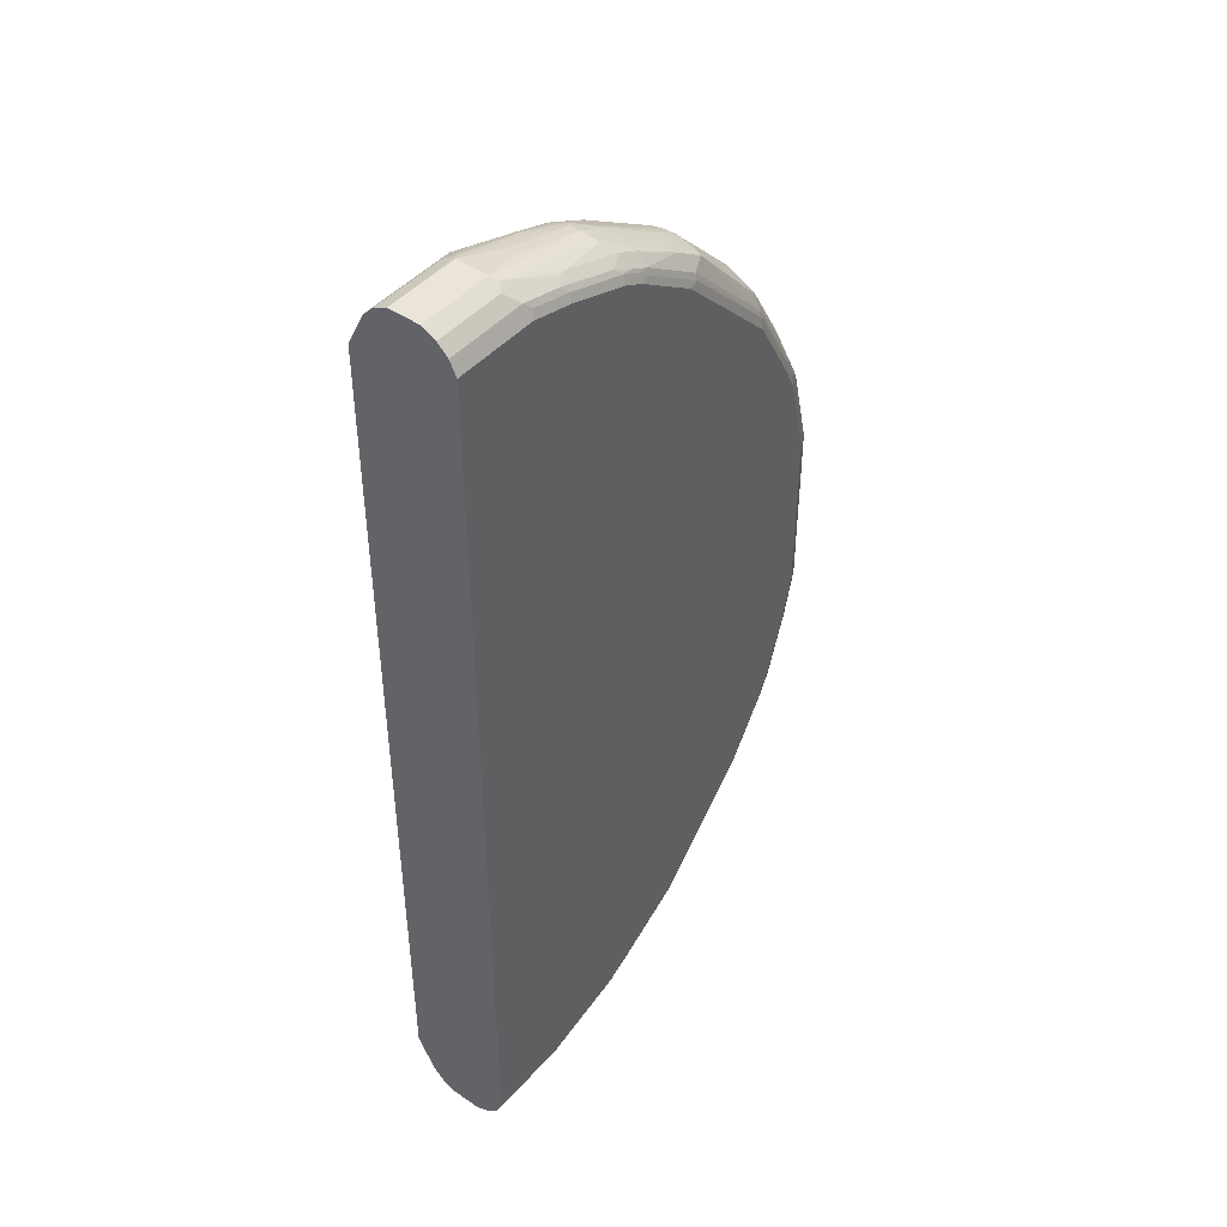
<metadata>
{"format":"obj","ext":"obj","renderer":"f3d","projection":"perspective","resolution":1024,"background":"white","views":[{"elev":45.0,"azim":-51.7,"up":"+Z"}]}
</metadata>
<code>
v 0.002103 -0.04229 0.9729
v 0.1481 -0.04229 0.9729
v 0.002103 0.02114 0.9729
v 0.002103 -0.06134 0.9633
v 0.2327 -0.02114 0.9515
v 0.1481 0.02114 0.9729
v 0.141 -0.07049 0.9586
v 0.1552 -0.05639 0.9656
v 0.3833 -0.04229 0.9041
v 0.3808 -0.02114 0.9092
v 0.002103 0.03664 0.9651
v 0.002103 -0.07049 0.9586
v 0.2327 -0 0.9515
v 0.1587 0.03172 0.9675
v 0.3808 -0 0.9092
v 0.2961 0.02114 0.9304
v 0.3067 0.03172 0.9252
v 0.1622 -0.09163 0.9374
v 0.2468 -0.09163 0.9163
v 0.2609 -0.07753 0.9233
v 0.2802 -0.07401 0.9199
v 0.386 -0.05287 0.8988
v 0.4468 -0.06343 0.8618
v 0.4724 -0.04229 0.8529
v 0.4089 -0.02114 0.8952
v 0.3913 0.01056 0.9041
v 0.4336 -0.01056 0.883
v 0.002103 0.04933 0.9586
v 0.1481 0.04933 0.9586
v 0.002103 -0.09163 0.9374
v 0.201 0.05287 0.9464
v 0.1692 0.04229 0.9595
v 0.3701 0.03172 0.9041
v 0.3808 0.04229 0.8961
v 0.3173 0.04229 0.9172
v 0.002103 -0.09622 0.9283
v 0.1763 -0.09869 0.9233
v 0.2609 -0.09869 0.9022
v 0.3103 -0.09163 0.8952
v 0.4072 -0.07401 0.8776
v 0.4495 -0.07401 0.8565
v 0.5551 -0.07401 0.7931
v 0.5525 -0.06343 0.7982
v 0.578 -0.04229 0.7894
v 0.4019 0.02114 0.8961
v 0.4442 -0 0.875
v 0.6203 -0.02114 0.7683
v 0.6203 -0 0.7683
v 0.002103 0.07049 0.9374
v 0.1903 0.07049 0.9374
v 0.4653 0.04229 0.8538
v 0.3913 0.05287 0.883
v 0.3808 0.07049 0.874
v 0.002103 -0.1057 0.9092
v 0.1692 -0.1057 0.9092
v 0.2538 -0.1057 0.8881
v 0.3878 -0.09869 0.8599
v 0.3736 -0.09163 0.874
v 0.4072 -0.09517 0.8565
v 0.4495 -0.09517 0.8354
v 0.6185 -0.07401 0.7508
v 0.6133 0.02114 0.7693
v 0.6292 -0.05287 0.7508
v 0.6415 -0.02114 0.7472
v 0.6415 0.02114 0.7472
v 0.002103 0.07119 0.9361
v 0.1903 0.08459 0.9092
v 0.4759 0.05287 0.8405
v 0.4548 0.05287 0.8512
v 0.4336 0.05287 0.8618
v 0.5604 0.03172 0.7982
v 0.5604 0.05287 0.7877
v 0.4231 0.07049 0.8529
v 0.4019 0.07931 0.8485
v 0.3808 0.08459 0.8458
v 0.002103 -0.1057 -0.9092
v 0.3808 -0.1057 0.8458
v 0.4301 -0.09869 0.8388
v 0.4468 -0.1004 0.8247
v 0.5737 -0.1004 0.7401
v 0.5762 -0.09517 0.7508
v 0.5974 -0.09517 0.7296
v 0.7455 -0.09517 0.5815
v 0.7666 -0.09517 0.5603
v 0.764 -0.07931 0.5921
v 0.7684 -0.06343 0.5992
v 0.6238 0.03172 0.7559
v 0.6238 0.05287 0.7455
v 0.7684 -0.02114 0.6203
v 0.645 0.05287 0.7243
v 0.7684 -0 0.6203
v 0.7684 0.04229 0.5992
v 0.002103 0.09939 0.8797
v 0.2115 0.1057 0.8458
v 0.127 0.1057 0.867
v 0.4548 0.07401 0.83
v 0.5604 0.07401 0.7666
v 0.4442 0.07931 0.8274
v 0.275 0.1057 0.8247
v 0.4231 0.08459 0.8247
v 0.3808 0.1057 0.7824
v 0.3384 0.1057 0.8035
v 0.002103 -0.105 -0.9108
v 0.1692 -0.1057 -0.9092
v 0.4231 -0.1057 0.8247
v 0.5498 -0.1057 0.7401
v 0.571 -0.1057 0.719
v 0.6768 -0.1057 0.6133
v 0.7217 -0.1004 0.5921
v 0.764 -0.1004 0.5499
v 0.8512 -0.09517 0.4123
v 0.7896 -0.09163 0.5287
v 0.7772 -0.07401 0.5815
v 0.7904 -0.06343 0.571
v 0.6238 0.07401 0.7243
v 0.8115 -0.04229 0.5499
v 0.8107 -0.02114 0.5569
v 0.645 0.07401 0.7032
v 0.7613 0.05815 0.5948
v 0.8107 -0 0.5569
v 0.7896 0.02114 0.578
v 0.7931 0.05287 0.555
v 0.7719 0.05287 0.5868
v 0.002103 0.1057 0.867
v 0.5498 0.07931 0.7639
v 0.5287 0.08459 0.7613
v 0.4231 0.1057 0.7613
v 0.1798 -0.1004 -0.9199
v 0.002103 -0.09798 -0.9249
v 0.349 -0.1004 -0.8776
v 0.3384 -0.1057 -0.867
v 0.7613 -0.1057 0.5287
v 0.8486 -0.1004 0.4017
v 0.8741 -0.09163 0.3805
v 0.8512 -0.07401 0.4546
v 0.875 -0.06343 0.4228
v 0.8618 -0.05287 0.4546
v 0.6133 0.07931 0.7216
v 0.8195 -0.03172 0.5392
v 0.8248 -0.02114 0.5287
v 0.6344 0.07931 0.7005
v 0.7719 0.07401 0.555
v 0.7613 0.07931 0.5525
v 0.7754 0.05639 0.578
v 0.8248 -0 0.5287
v 0.8529 0.02114 0.4721
v 0.8618 0.04229 0.4466
v 0.8195 0.02114 0.5312
v 0.8142 0.03172 0.5339
v 0.8565 0.05287 0.4493
v 0.8354 0.07401 0.4493
v 0.002103 0.1057 -0.867
v 0.5498 0.1004 0.7005
v 0.5287 0.1057 0.6978
v 0.1692 -0.09163 -0.9374
v 0.002103 -0.09163 -0.9374
v 0.3384 -0.09163 -0.8952
v 0.3808 -0.09163 -0.874
v 0.3913 -0.1004 -0.8565
v 0.3808 -0.1057 -0.8458
v 0.8459 -0.1057 0.3805
v 0.8671 -0.1057 0.3383
v 0.8697 -0.1004 0.3594
v 0.8952 -0.09163 0.3383
v 0.883 -0.07401 0.3912
v 0.8962 -0.06343 0.3805
v 0.883 -0.05287 0.4123
v 0.6768 0.1004 0.5737
v 0.571 0.1004 0.6794
v 0.9253 -0.03172 0.3278
v 0.6979 0.1004 0.5525
v 0.7613 0.08459 0.5287
v 0.6979 0.1057 0.5287
v 0.8248 0.07931 0.4466
v 0.9024 0.02114 0.3735
v 0.8671 0.02114 0.444
v 0.883 0.04229 0.4043
v 0.8988 0.05287 0.3647
v 0.8776 0.07401 0.3647
v 0.8389 0.07753 0.4299
v 0.127 0.1057 -0.867
v 0.002103 0.0867 -0.9051
v 0.6768 0.1057 0.5499
v 0.127 -0.07049 -0.9586
v 0.1903 -0.06608 -0.9464
v 0.275 -0.06608 -0.9252
v 0.002103 -0.07049 -0.9586
v 0.3596 -0.06608 -0.9041
v 0.3701 -0.06873 -0.8988
v 0.4548 -0.06873 -0.8565
v 0.5287 -0.09163 -0.7894
v 0.5393 -0.1004 -0.7719
v 0.5287 -0.1057 -0.7613
v 0.9094 -0.1057 0.1691
v 0.9376 -0.09163 0.1691
v 0.9041 -0.07401 0.3489
v 0.9041 -0.05287 0.3701
v 0.9305 -0.02114 0.3171
v 0.9305 -0 0.3171
v 0.9094 0.02114 0.3594
v 0.9253 -0.05287 0.3066
v 0.9729 -0.02114 0.148
v 0.8248 0.08459 0.4228
v 0.7613 0.1057 0.4228
v 0.9041 0.04229 0.3621
v 0.9253 0.02114 0.3198
v 0.9199 0.03172 0.3224
v 0.9024 0.05639 0.3453
v 0.8952 0.07049 0.3312
v 0.8812 0.07753 0.3453
v 0.2961 0.1057 -0.8247
v 0.1692 0.08459 -0.9092
v 0.1763 0.07049 -0.9374
v 0.002103 0.07049 -0.9374
v 0.002103 -0.06908 -0.9593
v 0.127 -0.04229 -0.9729
v 0.1481 -0.04492 -0.9675
v 0.2327 -0.04492 -0.9464
v 0.3173 -0.04492 -0.9252
v 0.3596 -0.04229 -0.9092
v 0.3736 -0.04933 -0.9022
v 0.416 -0.04933 -0.8811
v 0.4583 -0.04933 -0.8599
v 0.5428 -0.0282 -0.8176
v 0.5393 -0.04757 -0.8142
v 0.5604 -0.06873 -0.7931
v 0.5816 -0.07931 -0.7719
v 0.571 -0.09252 -0.7613
v 0.6768 -0.09252 -0.6556
v 0.5816 -0.1004 -0.7296
v 0.6768 -0.1057 -0.6133
v 0.9094 -0.1057 -0.1691
v 0.9587 -0.07049 0.1268
v 0.9596 -0.06343 0.148
v 0.9464 -0.07401 0.1796
v 0.9253 -0.07401 0.2644
v 0.9376 -0.09163 -0.1691
v 0.9729 -0 0.148
v 0.9675 -0.05287 0.1373
v 0.9729 -0.04229 0.1268
v 0.8671 0.08459 0.3383
v 0.8248 0.1057 0.296
v 0.9234 0.03523 0.303
v 0.9675 0.02114 0.1507
v 0.9446 0.03523 0.2185
v 0.9446 0.05639 0.1762
v 0.9376 0.07049 0.1621
v 0.9024 0.07753 0.2607
v 0.3808 0.08459 -0.8458
v 0.3384 0.08459 -0.867
v 0.3808 0.1057 -0.7824
v 0.3455 0.07049 -0.8952
v 0.201 0.05287 -0.9411
v 0.134 0.04933 -0.9586
v 0.002103 0.04933 -0.9586
v 0.002103 -0.04229 -0.9729
v 0.1481 -0.02114 -0.9729
v 0.3173 -0.02114 -0.9304
v 0.416 0.0141 -0.8811
v 0.3455 -0.0141 -0.9163
v 0.5287 -0.02114 -0.8247
v 0.4583 0.0141 -0.8599
v 0.5568 -0.0141 -0.8106
v 0.6063 -0.0282 -0.7754
v 0.6027 -0.04757 -0.7719
v 0.5851 -0.07049 -0.7754
v 0.7508 -0.06873 -0.6238
v 0.7191 -0.09252 -0.6133
v 0.7508 -0.1004 -0.5603
v 0.7191 -0.1057 -0.571
v 0.8882 -0.1057 -0.2537
v 0.8988 -0.1004 -0.2644
v 0.9199 -0.1004 -0.1796
v 0.9587 -0.07049 -0.148
v 0.9164 -0.09163 -0.2537
v 0.9729 0.02114 0.1268
v 0.9729 -0.04229 -0.148
v 0.9094 0.08459 0.1691
v 0.8671 0.1057 0.1268
v 0.9657 0.03523 0.1339
v 0.9234 0.07753 0.1762
v 0.9587 0.04933 0.1198
v 0.9376 0.07049 -0.1973
v 0.4231 0.08459 -0.8247
v 0.4548 0.07401 -0.8354
v 0.3701 0.07401 -0.8776
v 0.4231 0.1057 -0.7613
v 0.4301 0.07049 -0.8529
v 0.4548 0.05287 -0.8565
v 0.3701 0.05287 -0.8988
v 0.1587 0.03172 -0.9622
v 0.127 0.02114 -0.9729
v 0.002103 0.02114 -0.9729
v 0.1481 0 -0.9729
v 0.3173 0 -0.9304
v 0.3455 0.007039 -0.9163
v 0.3878 0.0282 -0.8952
v 0.5287 0 -0.8247
v 0.4724 0.0282 -0.8529
v 0.6203 -0.0141 -0.7683
v 0.5568 0.007039 -0.8106
v 0.7543 -0.04933 -0.6274
v 0.7754 -0.0282 -0.6062
v 0.7719 -0.04757 -0.6026
v 0.7931 -0.06873 -0.5603
v 0.7508 -0.07931 -0.6026
v 0.7401 -0.09252 -0.5921
v 0.7401 -0.1057 -0.5499
v 0.8354 -0.1004 -0.4335
v 0.8671 -0.1057 -0.3171
v 0.8565 -0.1004 -0.3912
v 0.8741 -0.09163 -0.3805
v 0.9253 -0.06608 -0.2748
v 0.9622 -0.05815 -0.1585
v 0.9657 -0.04933 -0.1621
v 0.8952 -0.07049 -0.3594
v 0.9729 0.02114 -0.148
v 0.9041 -0.04492 -0.3805
v 0.9094 -0.02114 -0.3805
v 0.9517 -0.02114 -0.2326
v 0.8671 0.1057 -0.1268
v 0.9587 0.04933 -0.155
v 0.9411 0.05287 -0.2219
v 0.8988 0.03172 -0.3912
v 0.8988 0.05287 -0.3489
v 0.8741 0.07049 -0.3876
v 0.8671 0.08459 -0.3171
v 0.9094 0.08459 -0.1903
v 0.5287 0.08459 -0.7613
v 0.5604 0.07401 -0.7719
v 0.5287 0.1057 -0.6978
v 0.5604 0.05287 -0.7931
v 0.5393 0.03172 -0.8142
v 0.3596 0.02114 -0.9092
v 0.3278 0.03172 -0.9199
v 0.3138 0.01762 -0.927
v 0.6415 -0.0141 -0.7472
v 0.6203 0.007039 -0.7683
v 0.5533 0.02466 -0.8072
v 0.7684 -0.0141 -0.6203
v 0.8389 -0.0282 -0.5005
v 0.7966 -0.04933 -0.5639
v 0.8565 -0.06873 -0.4546
v 0.8529 -0.09163 -0.4228
v 0.8354 -0.08987 -0.4546
v 0.7931 -0.07931 -0.5392
v 0.7824 -0.1057 -0.4864
v 0.8248 -0.1057 -0.4228
v 0.8459 -0.1057 -0.3805
v 0.8776 -0.06873 -0.4123
v 0.8988 -0.04757 -0.3912
v 0.9517 0 -0.2326
v 0.9094 0 -0.3805
v 0.9024 -0.0282 -0.3946
v 0.8459 0.1057 -0.2114
v 0.8776 0.05287 -0.4123
v 0.8952 0.007039 -0.4087
v 0.8529 0.0282 -0.4721
v 0.8565 0.05287 -0.4546
v 0.8529 0.07049 -0.4299
v 0.8354 0.07401 -0.4546
v 0.8565 0.07401 -0.4123
v 0.8459 0.08459 -0.3805
v 0.8248 0.1057 -0.2748
v 0.5991 0.04933 -0.7683
v 0.5604 0.09517 -0.7083
v 0.7084 0.07401 -0.6449
v 0.6768 0.1057 -0.5499
v 0.6768 0.08459 -0.6344
v 0.5745 0.04581 -0.786
v 0.6027 0.03172 -0.7719
v 0.6415 0.007039 -0.7472
v 0.7472 0.0282 -0.6415
v 0.7684 0.007039 -0.6203
v 0.8318 -0.0141 -0.5146
v 0.86 -0.04933 -0.4581
v 0.9024 -0.007039 -0.3946
v 0.8952 -0.0141 -0.4087
v 0.8318 0.007039 -0.5146
v 0.7896 0.0282 -0.578
v 0.7931 0.05287 -0.5603
v 0.7719 0.07401 -0.5603
v 0.7613 0.08459 -0.5287
v 0.8248 0.08459 -0.4228
v 0.8036 0.1057 -0.3383
v 0.7296 0.05287 -0.6449
v 0.7296 0.07401 -0.6238
v 0.6979 0.1057 -0.5287
v 0.7191 0.08459 -0.5921
v 0.7508 0.05287 -0.6238
v 0.7613 0.1057 -0.4228
f 1 2 6
f 223 298 261
f 224 263 300
f 224 300 264
f 224 264 265
f 224 265 225
f 224 261 298
f 224 298 301
f 224 301 263
f 225 265 226
f 223 262 298
f 226 265 266
f 227 266 267
f 227 267 228
f 228 267 229
f 229 267 268
f 230 268 269
f 230 269 270
f 232 271 272
f 232 272 273
f 232 273 237
f 226 266 227
f 233 240 239
f 223 261 224
f 222 260 296
f 212 252 213
f 213 253 291
f 213 291 254
f 213 254 255
f 213 255 214
f 213 252 253
f 215 256 216
f 216 256 293
f 216 293 292
f 222 296 259
f 216 292 294
f 216 257 217
f 217 257 218
f 218 257 219
f 219 257 258
f 220 258 222
f 220 222 221
f 222 259 262
f 222 262 223
f 222 258 260
f 216 294 257
f 233 239 234
f 233 274 277
f 233 277 240
f 249 285 286
f 249 286 250
f 250 286 252
f 252 286 285
f 252 285 288
f 252 288 289
f 252 289 290
f 252 290 253
f 253 290 335
f 249 284 285
f 253 335 291
f 254 292 293
f 254 293 255
f 257 294 295
f 257 295 258
f 258 295 296
f 258 296 260
f 259 296 297
f 259 297 299
f 259 299 262
f 254 291 292
f 249 287 284
f 249 251 287
f 248 281 278
f 234 239 236
f 234 236 235
f 237 273 272
f 237 272 275
f 237 275 274
f 238 276 244
f 241 248 278
f 241 278 279
f 241 279 242
f 244 276 280
f 244 280 245
f 245 280 246
f 246 280 282
f 246 282 247
f 247 279 278
f 247 278 281
f 247 281 248
f 247 282 322
f 247 322 283
f 247 283 321
f 247 321 279
f 212 250 252
f 211 251 249
f 211 249 250
f 210 248 241
f 178 209 179
f 179 209 210
f 180 210 241
f 180 241 203
f 181 211 250
f 181 250 212
f 181 212 213
f 181 213 182
f 182 213 214
f 178 208 209
f 184 215 216
f 184 217 185
f 184 187 215
f 185 217 218
f 185 218 186
f 186 218 219
f 186 219 188
f 188 219 258
f 188 258 220
f 188 220 221
f 184 216 217
f 178 243 208
f 178 207 243
f 178 206 207
f 165 196 166
f 166 196 197
f 166 197 167
f 167 197 170
f 168 171 173
f 168 173 183
f 170 198 199
f 170 199 200
f 170 200 175
f 170 197 201
f 170 201 240
f 170 240 202
f 170 202 198
f 172 203 204
f 172 204 173
f 174 180 203
f 175 200 205
f 175 205 177
f 175 177 176
f 177 205 178
f 178 205 206
f 188 221 189
f 262 299 298
f 189 221 222
f 190 222 223
f 199 238 206
f 200 206 205
f 201 236 239
f 201 239 240
f 202 240 277
f 202 277 317
f 202 317 276
f 202 276 238
f 203 241 242
f 199 206 200
f 203 242 204
f 206 238 244
f 206 244 245
f 206 245 243
f 208 243 245
f 208 245 246
f 208 246 247
f 208 247 209
f 209 247 248
f 209 248 210
f 206 243 207
f 198 238 199
f 198 202 238
f 196 201 197
f 190 223 224
f 190 224 225
f 190 225 226
f 190 226 227
f 190 227 191
f 191 227 192
f 192 227 228
f 192 228 229
f 192 229 268
f 192 268 230
f 192 230 270
f 192 270 231
f 192 231 193
f 194 232 237
f 194 237 195
f 195 233 234
f 195 234 235
f 195 235 236
f 195 237 274
f 195 274 233
f 196 236 201
f 189 222 190
f 164 236 196
f 263 301 338
f 264 300 265
f 328 364 355
f 329 331 330
f 330 365 332
f 330 331 366
f 330 366 367
f 330 367 365
f 331 368 369
f 331 369 367
f 331 367 366
f 327 364 328
f 332 365 370
f 333 370 371
f 333 371 339
f 337 372 374
f 337 374 340
f 338 339 371
f 338 371 365
f 338 365 373
f 338 373 372
f 340 374 379
f 332 370 333
f 340 379 375
f 327 385 364
f 326 363 327
f 317 324 323
f 317 323 322
f 318 351 354
f 318 354 319
f 319 354 377
f 319 377 353
f 319 353 352
f 319 352 320
f 321 328 355
f 327 363 385
f 324 356 325
f 324 357 358
f 324 358 359
f 324 359 356
f 325 356 326
f 326 356 359
f 326 359 360
f 326 360 361
f 326 361 362
f 326 362 363
f 324 353 357
f 341 375 354
f 341 354 342
f 342 354 376
f 367 369 387
f 367 387 390
f 367 390 386
f 368 388 389
f 368 389 369
f 369 389 387
f 372 373 374
f 373 386 390
f 373 390 374
f 365 386 373
f 374 390 380
f 380 390 381
f 381 390 387
f 381 387 382
f 382 387 389
f 382 389 383
f 383 389 388
f 383 388 391
f 383 391 384
f 384 391 385
f 374 380 379
f 365 367 386
f 365 371 370
f 363 384 385
f 342 376 343
f 343 376 354
f 343 354 351
f 343 351 350
f 353 377 357
f 354 378 357
f 354 357 377
f 354 375 378
f 357 378 375
f 357 375 379
f 357 379 380
f 357 380 358
f 358 380 359
f 359 380 381
f 359 381 361
f 359 361 360
f 361 381 382
f 361 382 383
f 361 383 384
f 361 384 363
f 361 363 362
f 317 353 324
f 317 352 353
f 316 351 318
f 313 315 314
f 275 312 316
f 275 316 313
f 276 282 280
f 276 317 322
f 276 322 282
f 277 315 318
f 277 318 319
f 277 319 320
f 277 320 352
f 274 315 277
f 277 352 317
f 283 323 324
f 283 324 325
f 283 325 326
f 283 326 327
f 283 327 328
f 283 328 321
f 284 287 331
f 284 331 329
f 284 329 285
f 283 322 323
f 274 314 315
f 274 313 314
f 274 275 313
f 265 300 267
f 265 267 266
f 267 302 303
f 267 303 304
f 267 305 346
f 267 346 306
f 267 306 307
f 267 307 268
f 267 300 302
f 268 307 269
f 269 308 270
f 269 307 306
f 269 306 346
f 269 346 309
f 269 309 347
f 269 347 308
f 271 310 272
f 272 310 349
f 272 349 311
f 272 311 312
f 272 312 275
f 285 289 288
f 263 338 300
f 285 329 330
f 285 332 289
f 303 341 342
f 303 342 305
f 303 305 304
f 305 342 343
f 305 343 344
f 305 344 345
f 305 345 309
f 305 309 346
f 309 344 312
f 303 375 341
f 309 312 311
f 309 349 348
f 309 348 347
f 309 345 344
f 312 344 343
f 312 343 350
f 312 350 351
f 312 351 316
f 313 316 318
f 313 318 315
f 309 311 349
f 303 340 375
f 302 337 340
f 302 340 303
f 289 299 297
f 289 297 290
f 289 332 333
f 289 333 301
f 289 301 299
f 290 334 295
f 290 295 335
f 290 297 334
f 291 335 292
f 292 335 336
f 292 336 294
f 294 336 295
f 295 336 335
f 295 334 297
f 295 297 296
f 298 299 301
f 300 337 302
f 300 338 372
f 300 372 337
f 301 333 339
f 301 339 338
f 285 330 332
f 164 195 236
f 267 304 305
f 162 194 195
f 46 62 51
f 47 61 63
f 47 63 64
f 47 64 65
f 47 65 48
f 48 65 62
f 49 50 66
f 50 67 93
f 50 93 66
f 46 48 62
f 50 53 75
f 51 68 69
f 51 69 70
f 51 62 71
f 51 71 72
f 51 72 68
f 52 70 73
f 52 73 53
f 53 73 98
f 53 98 74
f 50 75 67
f 53 74 75
f 45 46 51
f 42 81 61
f 34 51 70
f 34 70 52
f 34 52 53
f 34 53 50
f 34 50 35
f 36 54 55
f 36 55 37
f 37 55 56
f 37 56 38
f 44 61 47
f 38 56 77
f 39 57 58
f 39 58 40
f 40 58 59
f 40 59 60
f 40 60 41
f 41 60 42
f 42 61 44
f 42 44 43
f 42 60 81
f 38 77 57
f 54 76 104
f 54 104 131
f 54 131 160
f 57 59 58
f 60 78 79
f 60 79 80
f 60 80 81
f 61 81 82
f 61 82 83
f 61 83 84
f 61 84 85
f 61 85 86
f 57 60 59
f 61 86 63
f 62 87 88
f 62 88 72
f 62 72 71
f 63 86 89
f 63 89 64
f 64 89 91
f 64 91 65
f 65 90 88
f 65 88 87
f 62 65 87
f 57 78 60
f 57 105 78
f 57 77 105
f 54 160 193
f 54 193 231
f 54 231 270
f 54 270 308
f 54 308 347
f 54 347 348
f 54 348 349
f 54 349 310
f 54 310 271
f 54 271 232
f 54 232 194
f 54 194 162
f 54 162 161
f 54 161 132
f 54 132 108
f 54 108 107
f 54 107 106
f 54 106 105
f 54 105 77
f 54 77 56
f 54 56 55
f 34 45 51
f 31 50 32
f 31 35 50
f 28 50 49
f 1 4 2
f 2 5 13
f 2 13 6
f 2 4 7
f 2 7 8
f 2 8 9
f 2 9 10
f 2 10 5
f 3 6 11
f 1 12 4
f 4 12 7
f 5 15 13
f 6 14 11
f 6 13 15
f 6 15 16
f 6 16 17
f 6 17 14
f 7 12 30
f 7 30 18
f 7 18 8
f 5 10 15
f 1 30 12
f 1 36 30
f 1 54 36
f 162 195 164
f 1 6 3
f 1 3 11
f 1 11 28
f 1 28 49
f 1 49 66
f 1 66 93
f 1 93 124
f 1 124 152
f 1 152 182
f 1 182 214
f 1 214 255
f 1 255 293
f 1 293 256
f 1 256 215
f 1 215 187
f 1 187 156
f 1 156 129
f 1 129 103
f 1 103 76
f 1 76 54
f 8 18 19
f 65 91 92
f 8 19 20
f 8 21 22
f 19 38 57
f 19 57 39
f 19 39 40
f 19 40 21
f 21 40 22
f 22 40 41
f 23 41 42
f 23 42 43
f 23 43 44
f 19 21 20
f 23 44 24
f 24 44 27
f 26 27 45
f 26 45 34
f 26 34 33
f 27 46 45
f 27 44 47
f 27 47 48
f 27 48 46
f 28 29 50
f 24 27 25
f 18 30 36
f 18 38 19
f 18 37 38
f 8 22 9
f 9 22 41
f 9 41 23
f 9 23 24
f 9 24 25
f 9 25 10
f 10 26 15
f 10 25 27
f 10 27 26
f 11 14 29
f 11 29 28
f 14 31 32
f 14 32 29
f 14 17 31
f 15 26 17
f 15 17 16
f 17 26 33
f 17 33 34
f 17 34 35
f 17 35 31
f 18 36 37
f 8 20 21
f 65 92 90
f 29 32 50
f 67 99 94
f 125 138 153
f 125 153 154
f 125 154 126
f 128 129 155
f 128 155 130
f 129 156 155
f 130 157 158
f 130 158 159
f 130 159 160
f 122 151 142
f 130 160 131
f 133 161 162
f 133 162 163
f 133 163 164
f 133 164 134
f 134 164 196
f 134 196 165
f 134 165 135
f 135 165 166
f 135 166 136
f 130 155 157
f 122 150 151
f 122 149 150
f 122 144 123
f 114 137 116
f 115 118 138
f 116 139 117
f 116 137 139
f 117 139 140
f 117 140 145
f 117 145 120
f 118 141 138
f 118 119 142
f 118 142 143
f 118 143 141
f 119 123 144
f 119 144 142
f 120 145 176
f 120 176 146
f 120 146 147
f 120 147 148
f 120 148 149
f 120 149 122
f 120 122 121
f 122 142 144
f 136 167 137
f 114 136 137
f 137 167 140
f 138 141 171
f 152 181 182
f 153 169 154
f 154 169 168
f 154 168 183
f 155 156 187
f 155 187 184
f 155 184 185
f 155 185 186
f 155 186 188
f 151 180 174
f 155 188 157
f 157 189 158
f 158 189 190
f 158 190 191
f 158 191 192
f 158 192 159
f 159 192 193
f 159 193 160
f 67 75 99
f 162 164 163
f 157 188 189
f 151 210 180
f 151 179 210
f 151 178 179
f 138 171 168
f 138 168 169
f 138 169 153
f 140 167 170
f 140 170 145
f 141 143 171
f 142 151 143
f 143 172 173
f 143 173 171
f 143 151 174
f 143 174 203
f 143 203 172
f 145 170 175
f 145 175 176
f 146 176 147
f 147 176 177
f 147 177 178
f 147 178 150
f 147 150 149
f 147 149 148
f 150 178 151
f 137 140 139
f 114 135 136
f 136 166 167
f 80 109 82
f 82 109 110
f 82 110 83
f 83 110 84
f 84 110 111
f 84 111 112
f 84 112 113
f 84 113 85
f 85 113 86
f 86 113 114
f 80 108 109
f 86 114 89
f 88 118 115
f 89 116 117
f 89 117 120
f 89 120 91
f 90 92 119
f 90 119 118
f 91 120 121
f 91 121 92
f 92 121 122
f 88 90 118
f 80 107 108
f 80 106 107
f 80 105 106
f 67 94 95
f 67 95 93
f 113 135 114
f 68 96 73
f 68 73 69
f 68 72 97
f 68 97 96
f 69 73 70
f 72 88 115
f 72 115 97
f 73 96 98
f 74 98 100
f 74 100 75
f 75 100 127
f 75 127 101
f 75 101 102
f 75 102 99
f 76 103 104
f 78 105 79
f 79 105 80
f 80 82 81
f 92 122 123
f 92 123 119
f 89 114 116
f 93 95 124
f 94 124 95
f 96 97 125
f 96 125 98
f 97 115 138
f 97 138 125
f 98 125 126
f 98 126 100
f 100 126 154
f 103 128 104
f 103 129 128
f 104 128 130
f 104 130 131
f 108 132 110
f 108 110 109
f 110 132 161
f 110 161 133
f 110 133 111
f 111 133 134
f 111 134 112
f 112 135 113
f 112 134 135
f 94 152 124
f 94 181 152
f 100 154 127
f 94 204 242
f 94 101 127
f 94 211 181
f 94 127 154
f 94 154 183
f 94 183 173
f 94 173 204
f 94 99 102
f 94 242 279
f 94 321 355
f 94 279 321
f 94 364 385
f 94 385 391
f 94 391 388
f 94 388 368
f 94 368 331
f 94 331 287
f 94 287 251
f 94 251 211
f 94 355 364
f 94 102 101

</code>
